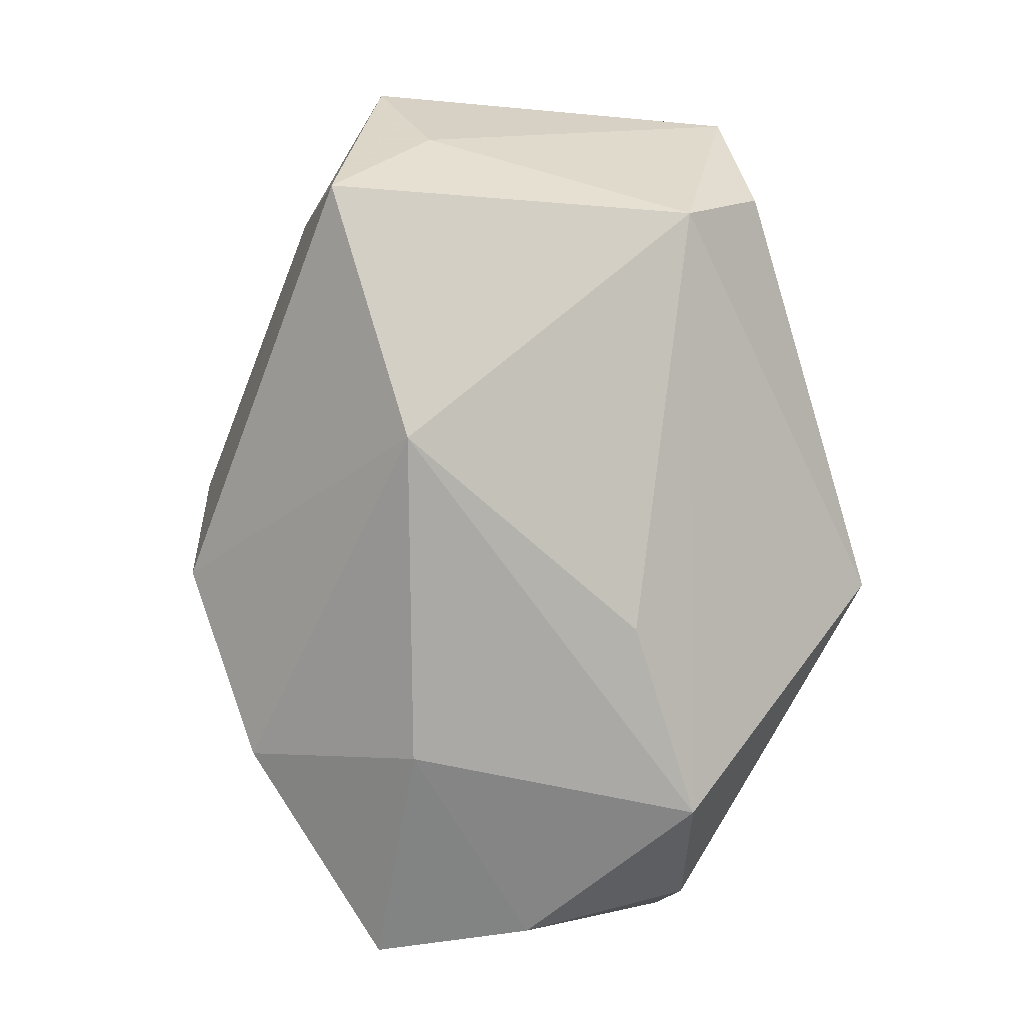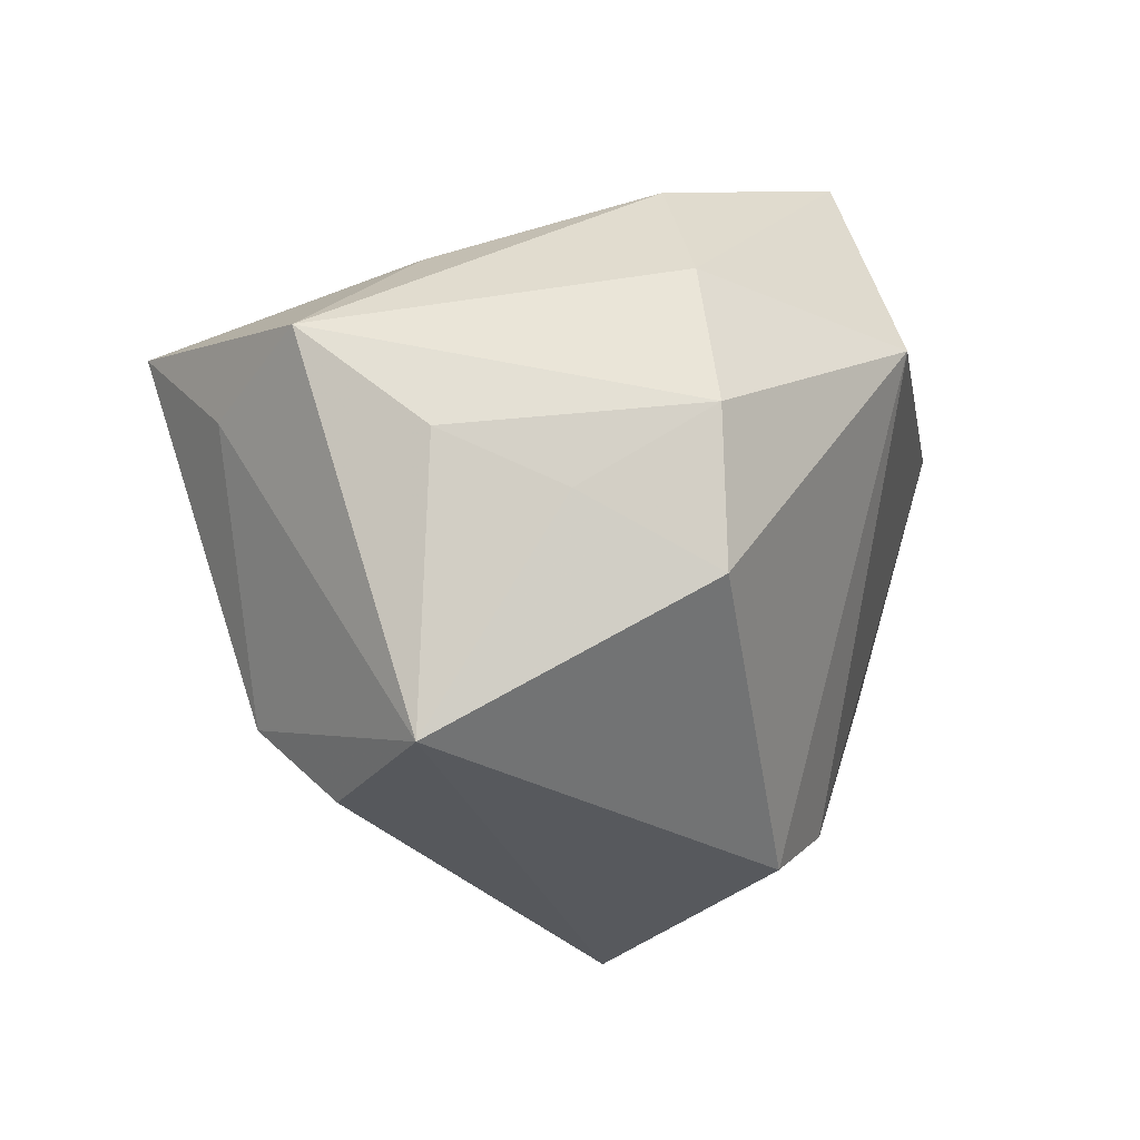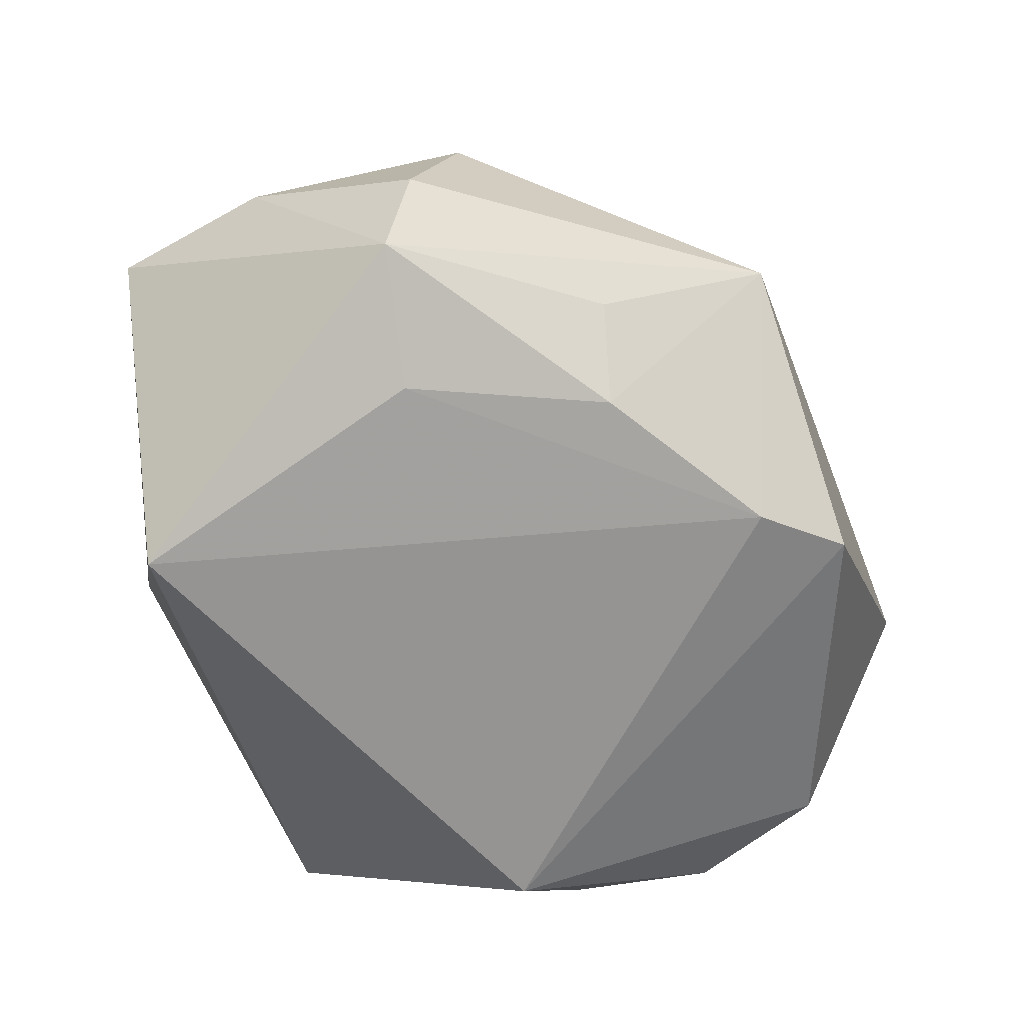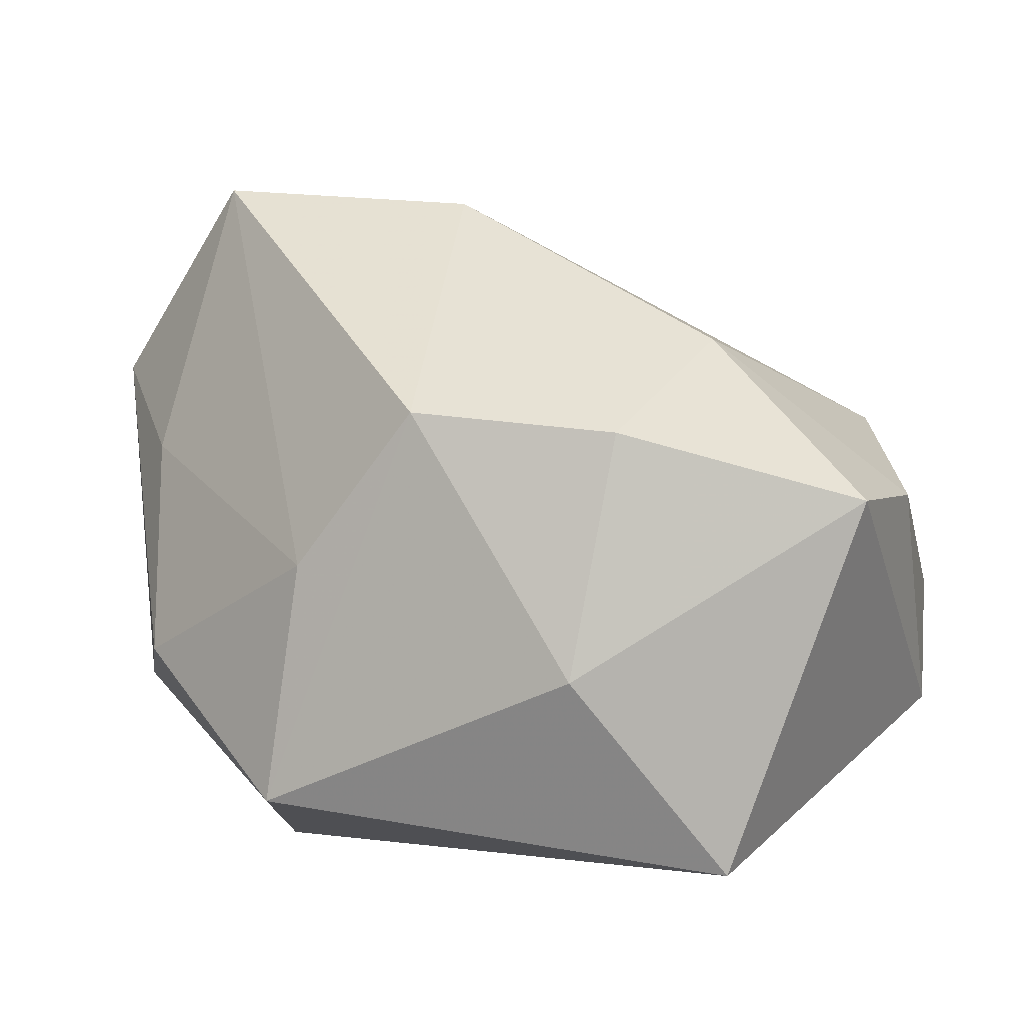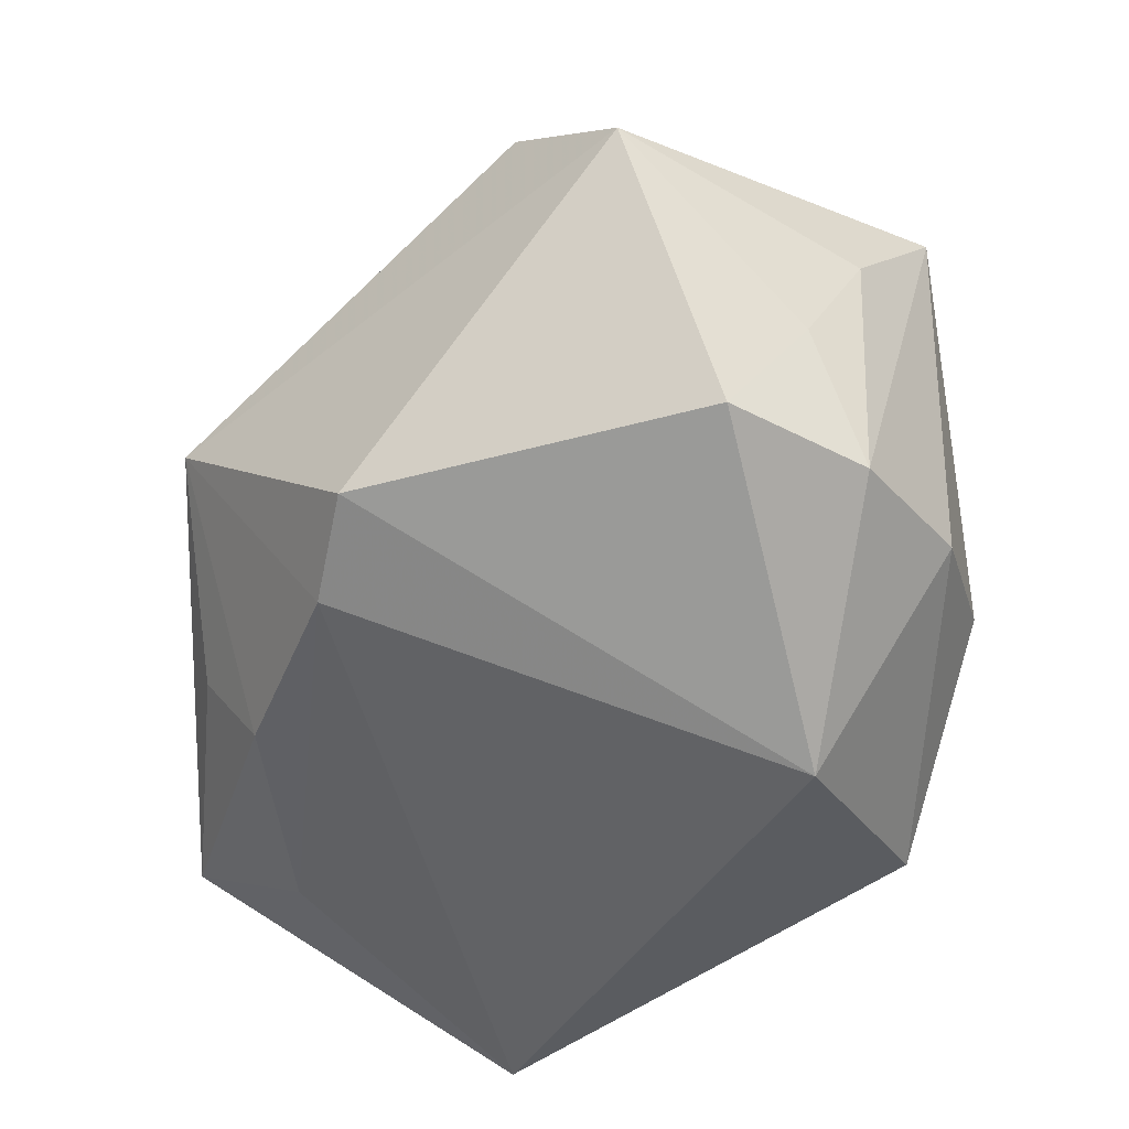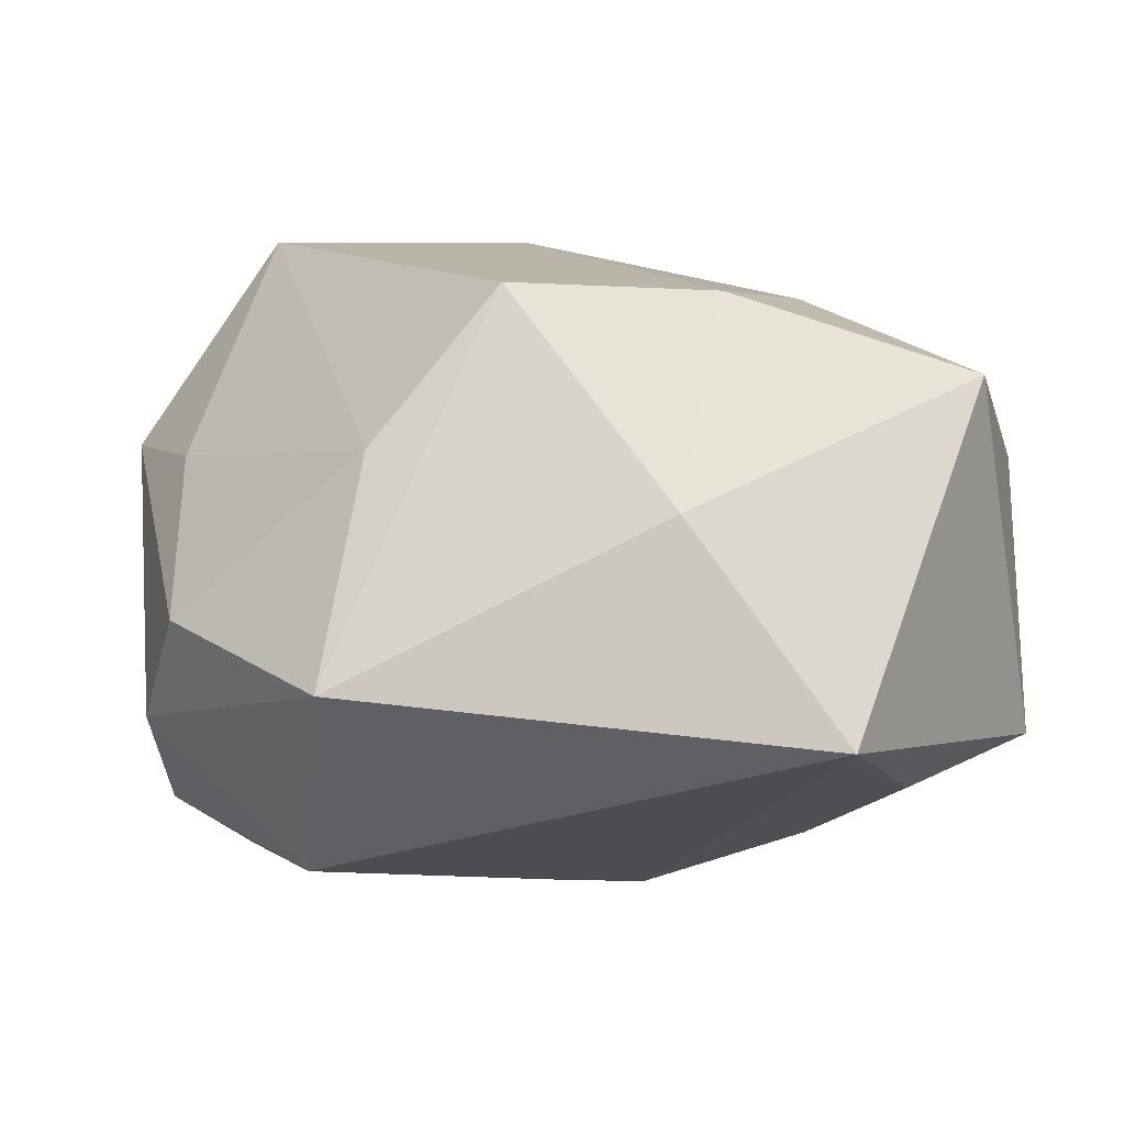
<metadata>
{"format":"obj","ext":"obj","renderer":"f3d","projection":"perspective","resolution":1024,"background":"white","views":[{"elev":77.2,"azim":74.4,"up":"+Y"},{"elev":-28.0,"azim":-80.1,"up":"+Z"},{"elev":-56.5,"azim":111.5,"up":"+Y"},{"elev":0.4,"azim":15.3,"up":"+Y"},{"elev":-44.8,"azim":-139.5,"up":"+Y"},{"elev":-29.5,"azim":8.1,"up":"+Y"}]}
</metadata>
<code>
v 0.02371 0.01827 0.01438
v -0.01405 -0.02246 0.02565
v -0.03038 0.009252 0.0111
v 0.01815 0.01994 -0.007664
v -0.03426 -0.003489 -0.01324
v -0.0304 -0.01436 -0.0193
v 0.0382 0.004012 0.02222
v -0.03376 -0.01298 0.005366
v 0.02985 -0.02003 -0.002762
v 0.01442 -0.01119 0.02971
v 0.01713 0.002744 -0.03164
v -0.0292 0.02565 -0.00169
v 0.01815 0.009683 0.02854
v 0.02065 -0.01707 -0.01758
v -0.0367 0.006674 -0.008332
v -0.001184 0.03185 0.00762
v -0.01639 0.02489 -0.02251
v -0.002218 -0.0147 -0.03149
v -0.01061 -0.001641 0.02702
v -0.02963 0.008793 -0.03059
v 0.02569 -0.009485 -0.01917
v 0.005196 -0.01751 -0.0259
v -0.03465 -0.01469 -0.007241
v -0.02419 0.03385 0.008171
v -0.0188 -0.02814 0.005689
v 0.02629 -0.02801 0.02145
v -0.02886 -0.009885 0.01634
v 0.03445 0.01195 -0.008725
v -0.038 0.01739 0.0009629
v 0.0005731 0.01149 0.02971
v 0.04022 0.004529 0.008526
v 0.04022 -0.01454 -0.005185
v 0.04022 -0.003703 -0.006978
v -0.01838 0.01757 -0.03004
f 18 20 11
f 11 17 28
f 11 20 34
f 34 17 11
f 20 17 34
f 12 17 20
f 20 29 12
f 1 28 16
f 4 17 16
f 16 28 4
f 4 28 17
f 10 30 2
f 20 18 6
f 18 25 6
f 6 25 23
f 15 29 20
f 15 23 29
f 11 28 33
f 33 32 11
f 24 12 29
f 24 30 16
f 16 17 24
f 17 12 24
f 7 1 13
f 13 10 7
f 30 10 13
f 16 30 13
f 13 1 16
f 29 23 8
f 8 27 29
f 23 25 8
f 2 27 8
f 8 25 2
f 5 15 20
f 23 15 5
f 20 6 5
f 5 6 23
f 22 18 11
f 11 14 22
f 22 25 18
f 11 32 21
f 21 14 11
f 32 14 21
f 25 22 26
f 26 32 7
f 2 25 26
f 7 10 26
f 26 10 2
f 7 32 31
f 32 33 31
f 31 33 28
f 31 1 7
f 28 1 31
f 30 24 19
f 2 30 19
f 19 27 2
f 9 14 32
f 32 26 9
f 9 22 14
f 9 26 22
f 27 19 3
f 3 19 24
f 29 27 3
f 3 24 29

</code>
